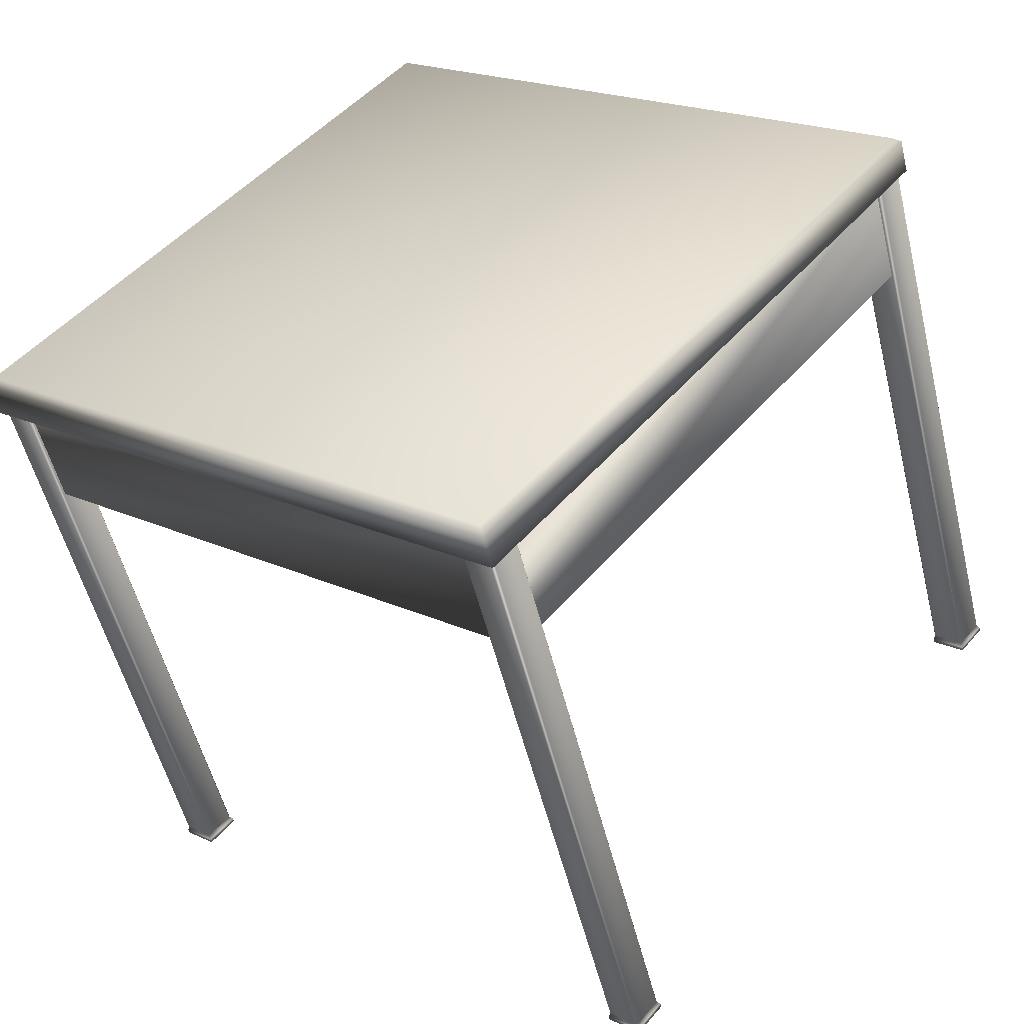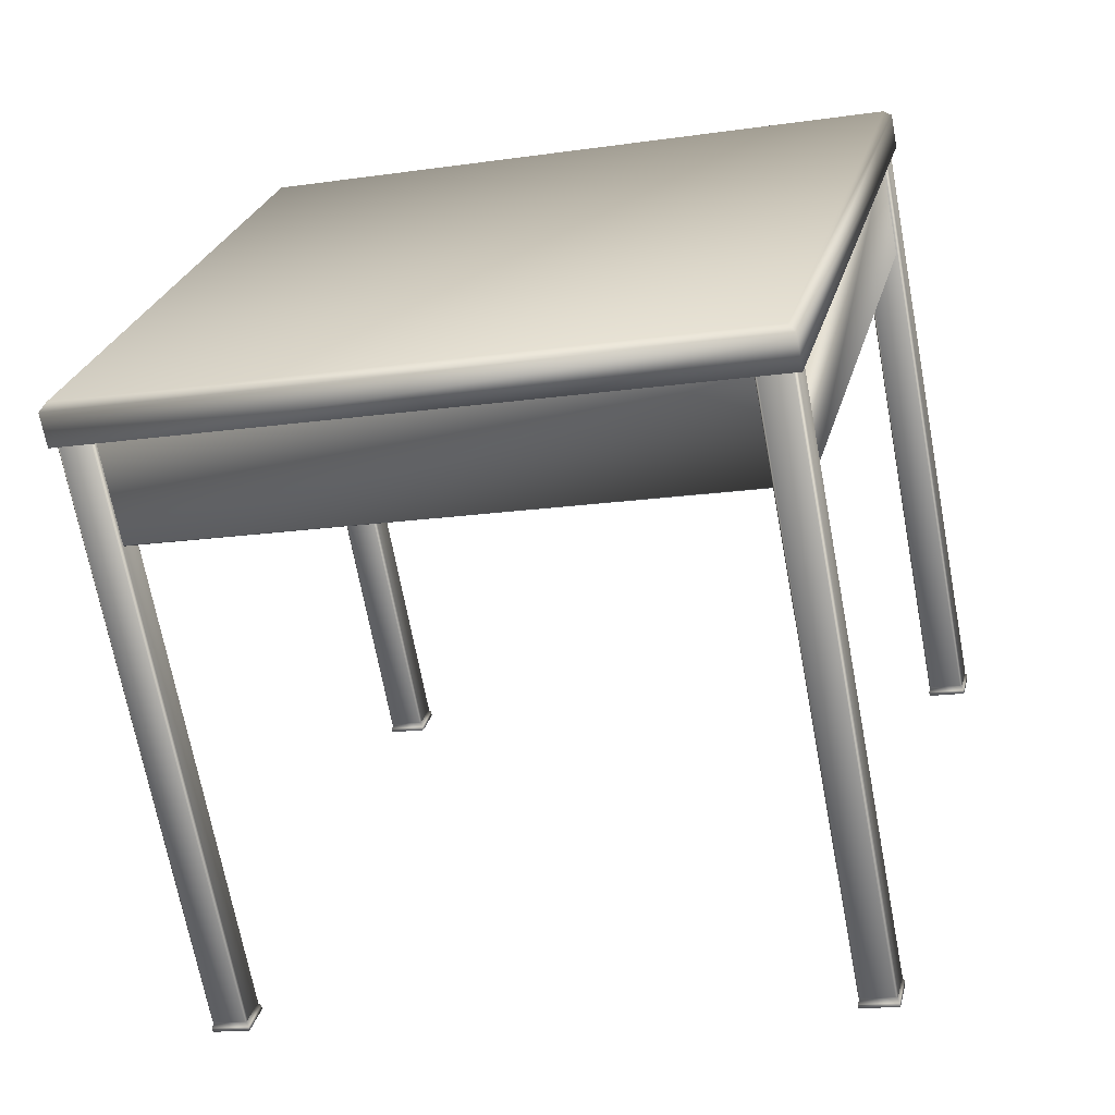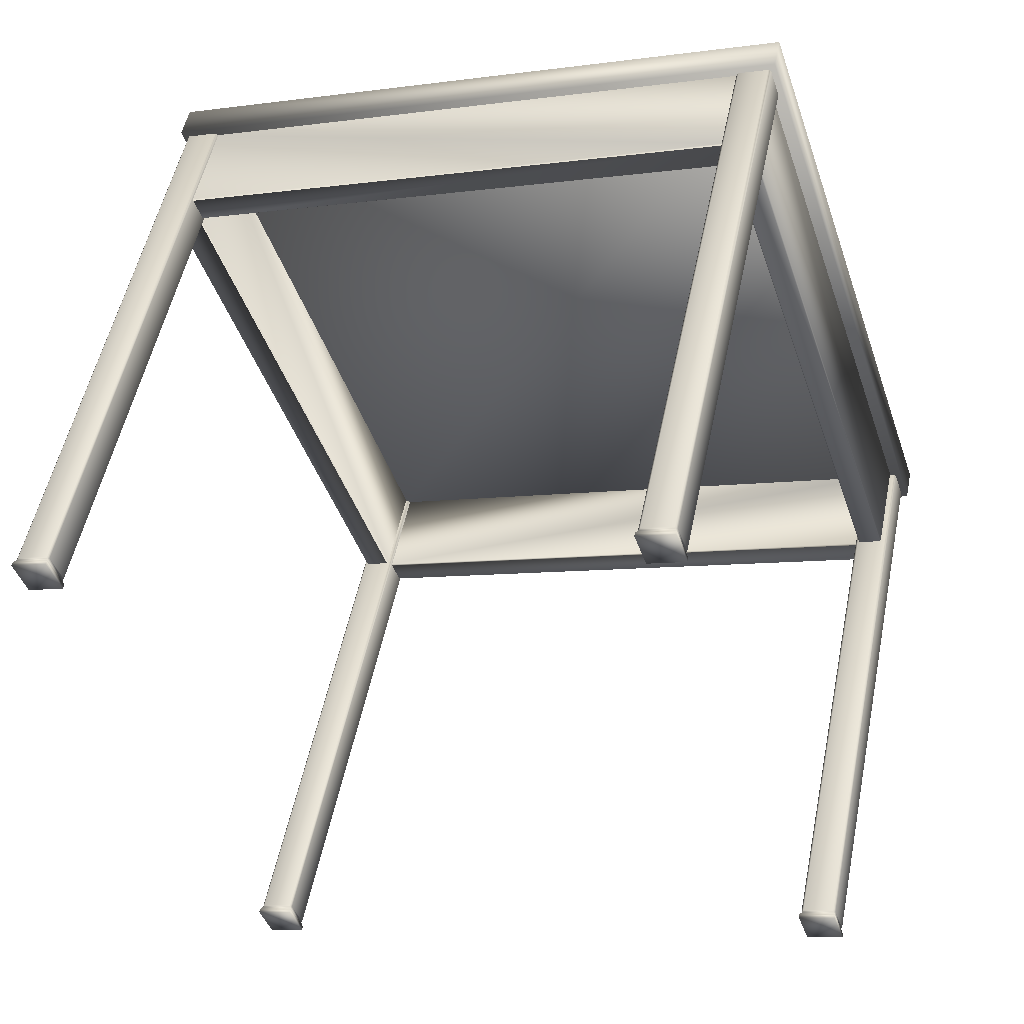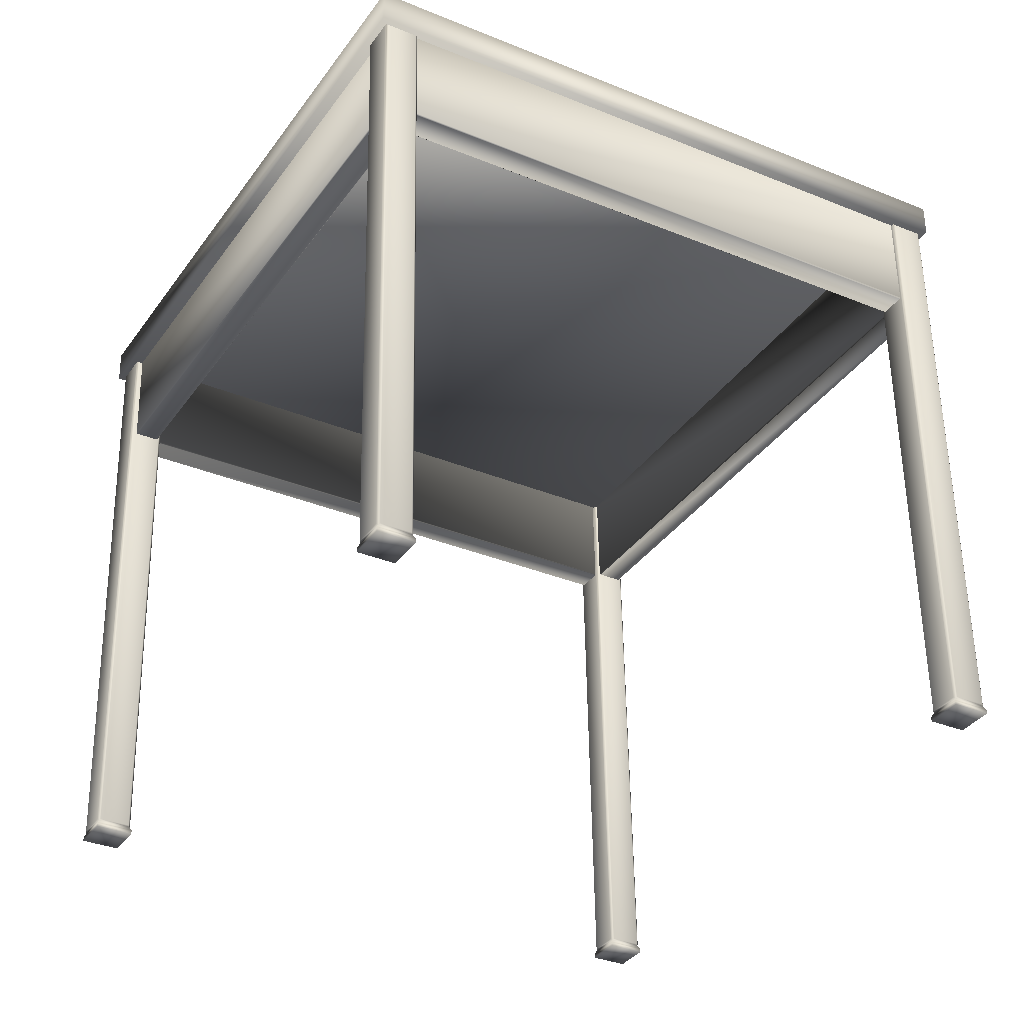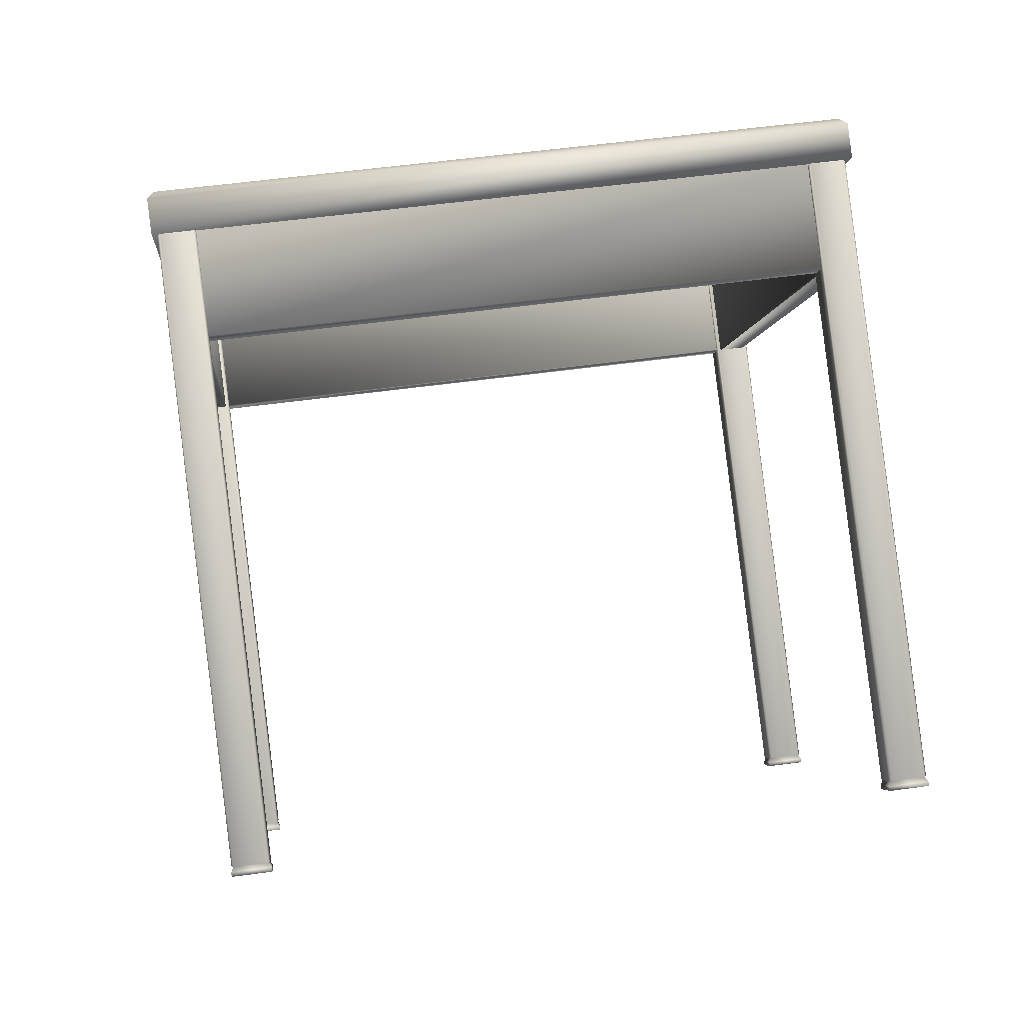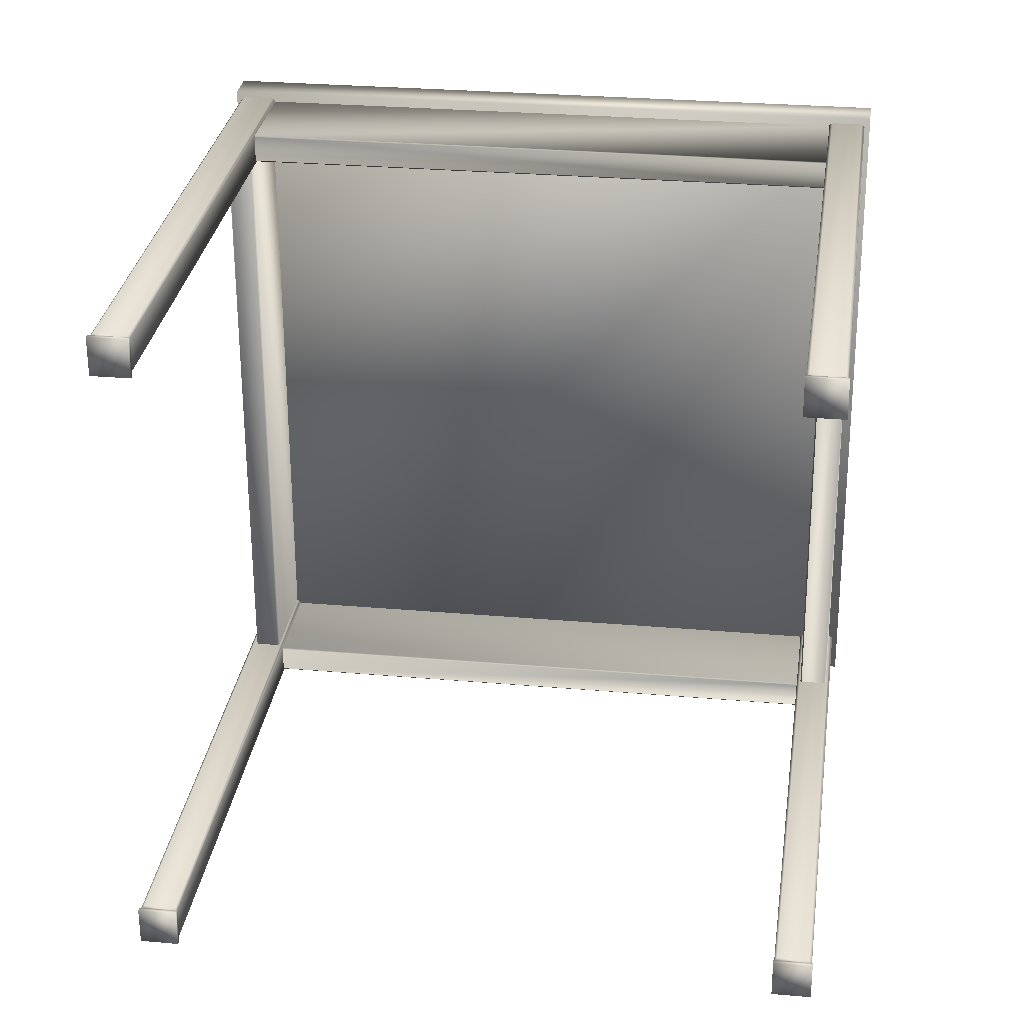
<metadata>
{"format":"obj","ext":"obj","renderer":"f3d","projection":"perspective","resolution":1024,"background":"white","views":[{"elev":31.9,"azim":-138.2,"up":"+Z"},{"elev":12.1,"azim":-163.8,"up":"+Z"},{"elev":-29.6,"azim":21.4,"up":"+Z"},{"elev":-48.5,"azim":152.4,"up":"+Z"},{"elev":-15.6,"azim":178.4,"up":"+Z"},{"elev":16.8,"azim":-164.4,"up":"+Y"}]}
</metadata>
<code>
v 0.3758 0.4004 -0.001814
v 0.3405 0.3996 0.003073
v 0.3422 0.3974 0.001422
v 0.3739 0.3982 -0.002962
v 0.3845 -0.4106 0.1752
v 0.4198 -0.4097 0.1703
v 0.4176 -0.4083 0.1684
v 0.386 -0.4091 0.1727
v 0.3384 0.4009 0.001162
v 0.3384 0.438 -0.005092
v 0.3365 0.4358 -0.00624
v -0.4808 0.3791 0.1167
v -0.4793 0.3806 0.1143
v -0.4828 0.4176 0.1085
v -0.4812 0.4154 0.1069
v 0.3825 -0.4128 0.174
v -0.4368 -0.431 0.2888
v -0.4351 -0.4331 0.2871
v 0.3866 -0.449 0.1833
v 0.3844 -0.4476 0.1814
v -0.4332 -0.468 0.2945
v -0.4347 -0.4694 0.2969
v -0.5197 0.3782 0.1221
v -0.518 0.376 0.1204
v -0.4827 0.3769 0.1155
v -0.439 -0.4296 0.2869
v -0.4758 -0.432 0.2942
v -0.4743 -0.4305 0.2918
v -0.4648 0.4474 0.2442
v -0.4627 0.4089 0.2524
v 0.3565 0.4678 0.1306
v 0.3586 0.4294 0.1388
v -0.4167 -0.4396 0.4327
v -0.4188 -0.4012 0.4245
v 0.4046 -0.4192 0.319
v 0.4025 -0.3807 0.3109
v 0.4378 -0.3799 0.306
v 0.3939 0.4302 0.1339
v -0.4577 -0.4021 0.4299
v -0.5017 0.408 0.2578
v 0.2484 0.2493 -0.6629
v 0.2947 0.2505 -0.6693
v 0.297 0.2464 -0.6748
v 0.2449 0.2451 -0.6676
v 0.2922 0.2961 -0.679
v 0.2459 0.2949 -0.6726
v 0.2421 0.2965 -0.6785
v 0.2942 0.2978 -0.6857
v 0.3382 -0.5525 -0.4987
v 0.292 -0.5536 -0.4924
v 0.2882 -0.5521 -0.4982
v 0.3402 -0.5508 -0.5054
v 0.2945 -0.5992 -0.4827
v 0.3407 -0.5981 -0.4891
v 0.343 -0.6021 -0.4945
v 0.291 -0.6034 -0.4873
v -0.6118 0.2279 -0.5439
v -0.5656 0.2291 -0.5503
v -0.5633 0.225 -0.5557
v -0.6153 0.2238 -0.5486
v -0.5681 0.2747 -0.56
v -0.6143 0.2735 -0.5536
v -0.6181 0.2751 -0.5595
v -0.5661 0.2764 -0.5667
v -0.522 -0.5739 -0.3797
v -0.5683 -0.575 -0.3733
v -0.5721 -0.5735 -0.3792
v -0.52 -0.5722 -0.3864
v -0.5658 -0.6206 -0.3636
v -0.5195 -0.6195 -0.37
v -0.5172 -0.6235 -0.3755
v -0.5693 -0.6248 -0.3683
v 0.2962 0.2452 -0.6804
v 0.2442 0.2439 -0.6732
v 0.2414 0.2952 -0.6841
v 0.2934 0.2965 -0.6913
v 0.2902 -0.6046 -0.493
v 0.2874 -0.5533 -0.5039
v 0.3395 -0.552 -0.5111
v 0.3422 -0.6033 -0.5002
v -0.5668 0.2751 -0.5723
v -0.564 0.2238 -0.5614
v -0.6161 0.2225 -0.5542
v -0.6189 0.2738 -0.5651
v -0.5728 -0.5747 -0.3849
v -0.5208 -0.5734 -0.3921
v -0.518 -0.6247 -0.3811
v -0.57 -0.626 -0.374
v 0.3989 0.4724 0.124
v 0.3526 0.4713 0.1304
v 0.3541 0.4727 0.1279
v 0.3967 0.4738 0.1221
v 0.3551 0.4257 0.1401
v 0.4014 0.4268 0.1337
v 0.3994 0.4246 0.1325
v 0.3568 0.4235 0.1384
v 0.4012 -0.4229 0.3203
v 0.4474 -0.4217 0.3139
v 0.4454 -0.4239 0.3128
v 0.4028 -0.425 0.3187
v 0.4449 -0.3761 0.3042
v 0.3987 -0.3772 0.3106
v 0.4002 -0.3758 0.3082
v 0.4428 -0.3747 0.3023
v -0.4614 0.4511 0.243
v -0.5076 0.4499 0.2494
v -0.5061 0.4514 0.247
v -0.4635 0.4524 0.2411
v -0.5051 0.4043 0.2591
v -0.4589 0.4054 0.2527
v -0.4608 0.4032 0.2515
v -0.5035 0.4021 0.2574
v -0.4591 -0.4443 0.4393
v -0.4128 -0.4431 0.4329
v -0.4148 -0.4453 0.4318
v -0.4574 -0.4464 0.4377
v -0.4153 -0.3975 0.4232
v -0.4616 -0.3986 0.4296
v -0.4601 -0.3972 0.4272
v -0.4175 -0.3961 0.4213
v 0.2966 0.2527 -0.6682
v 0.2943 0.2947 -0.6771
v 0.4006 0.4703 0.1223
v 0.4028 0.4283 0.1312
v 0.353 0.427 0.1381
v 0.3507 0.4691 0.1292
v 0.2444 0.2935 -0.6702
v 0.2467 0.2515 -0.6613
v 0.3427 -0.5958 -0.4879
v 0.3404 -0.5538 -0.4968
v 0.4466 -0.3782 0.3026
v 0.4489 -0.4203 0.3115
v 0.399 -0.4215 0.3184
v 0.3967 -0.3795 0.3095
v 0.2905 -0.5551 -0.4899
v 0.2928 -0.5971 -0.481
v -0.6158 0.2721 -0.5512
v -0.6135 0.2301 -0.5423
v -0.5073 0.4056 0.2572
v -0.5096 0.4477 0.2482
v -0.4597 0.4489 0.2413
v -0.4574 0.4069 0.2502
v -0.5636 0.2313 -0.5492
v -0.5659 0.2733 -0.5581
v -0.5698 -0.5765 -0.3709
v -0.5675 -0.6185 -0.362
v -0.4612 -0.4429 0.4374
v -0.4635 -0.4009 0.4285
v -0.4136 -0.3996 0.4216
v -0.4114 -0.4417 0.4305
v -0.5176 -0.6172 -0.3689
v -0.5199 -0.5752 -0.3778
v 0.2905 0.2982 -0.6774
v 0.2479 0.2972 -0.6715
v 0.2506 0.248 -0.661
v 0.2932 0.249 -0.6669
v 0.2966 -0.6006 -0.4807
v 0.3392 -0.5995 -0.4866
v 0.3365 -0.5503 -0.4971
v 0.2939 -0.5514 -0.4912
v -0.5697 0.2768 -0.5583
v -0.6123 0.2758 -0.5524
v -0.6097 0.2266 -0.542
v -0.5671 0.2276 -0.5479
v -0.5636 -0.622 -0.3617
v -0.521 -0.6209 -0.3676
v -0.5237 -0.5717 -0.3781
v -0.5663 -0.5728 -0.3722
v -0.5113 0.4687 0.294
v 0.4137 0.4917 0.166
v 0.4061 0.4844 0.1782
v -0.5004 0.4618 0.3037
v -0.4618 -0.4437 0.4878
v -0.4519 -0.4323 0.4936
v 0.4632 -0.4207 0.3598
v 0.4546 -0.4098 0.3682
v 0.4571 -0.4306 0.3146
v -0.4678 -0.4536 0.4425
v -0.5174 0.4588 0.2487
v 0.4076 0.4818 0.1207
f 2 1 3
f 4 3 1
f 6 5 7
f 8 7 5
f 2 9 10
f 9 11 10
f 2 9 12
f 13 12 9
f 12 13 14
f 15 14 13
f 14 10 15
f 11 15 10
f 5 16 17
f 16 18 17
f 5 16 19
f 20 19 16
f 22 19 21
f 21 19 20
f 17 18 22
f 18 21 22
f 5 2 8
f 3 8 2
f 1 6 4
f 7 4 6
f 23 12 24
f 25 24 12
f 12 25 17
f 26 17 25
f 17 26 27
f 28 27 26
f 27 23 28
f 24 28 23
f 29 30 14
f 14 29 10
f 29 31 10
f 2 12 32
f 30 32 12
f 31 32 10
f 22 33 17
f 35 19 33
f 33 19 22
f 19 35 5
f 38 37 1
f 37 6 1
f 32 2 36
f 2 5 36
f 1 2 38
f 27 39 23
f 39 40 23
f 30 12 34
f 34 12 17
f 23 40 12
f 30 29 32
f 31 29 32
f 15 11 13
f 9 13 11
f 34 33 36
f 35 33 36
f 17 34 5
f 36 5 34
f 21 18 20
f 16 20 18
f 6 37 5
f 36 37 32
f 38 32 37
f 7 8 4
f 3 4 8
f 27 39 17
f 34 39 30
f 40 39 30
f 28 24 26
f 25 26 24
f 42 41 43
f 44 43 41
f 46 45 47
f 48 47 45
f 50 49 51
f 52 51 49
f 54 53 55
f 56 55 53
f 58 57 59
f 60 59 57
f 62 61 63
f 64 63 61
f 66 65 67
f 68 67 65
f 70 69 71
f 72 71 69
f 74 73 44
f 43 44 73
f 75 74 47
f 44 47 74
f 76 75 48
f 47 48 75
f 73 76 43
f 48 43 76
f 78 77 51
f 56 51 77
f 79 78 52
f 51 52 78
f 80 79 55
f 52 55 79
f 77 80 56
f 55 56 80
f 82 81 59
f 64 59 81
f 83 82 60
f 59 60 82
f 84 83 63
f 60 63 83
f 81 84 64
f 63 64 84
f 86 85 68
f 67 68 85
f 87 86 71
f 68 71 86
f 88 87 72
f 71 72 87
f 85 88 67
f 72 67 88
f 47 44 46
f 41 46 44
f 43 48 42
f 45 42 48
f 51 56 50
f 53 50 56
f 55 52 54
f 49 54 52
f 59 64 58
f 61 58 64
f 63 60 62
f 57 62 60
f 71 68 70
f 65 70 68
f 67 72 66
f 69 66 72
f 76 73 75
f 74 75 73
f 80 77 79
f 78 79 77
f 84 81 83
f 82 83 81
f 88 85 87
f 86 87 85
f 90 89 91
f 92 91 89
f 94 93 95
f 96 95 93
f 98 97 99
f 100 99 97
f 102 101 103
f 104 103 101
f 106 105 107
f 108 107 105
f 110 109 111
f 112 111 109
f 114 113 115
f 116 115 113
f 118 117 119
f 120 119 117
f 42 45 121
f 122 121 45
f 89 94 123
f 124 123 94
f 93 90 125
f 126 125 90
f 46 41 127
f 128 127 41
f 54 49 129
f 130 129 49
f 101 98 131
f 132 131 98
f 97 102 133
f 134 133 102
f 50 53 135
f 136 135 53
f 62 57 137
f 138 137 57
f 109 106 139
f 140 139 106
f 105 110 141
f 142 141 110
f 58 61 143
f 144 143 61
f 66 69 145
f 146 145 69
f 113 118 147
f 148 147 118
f 117 114 149
f 150 149 114
f 70 65 151
f 152 151 65
f 153 92 45
f 89 45 92
f 154 153 46
f 45 46 153
f 91 154 90
f 46 90 154
f 121 124 42
f 94 42 124
f 123 122 89
f 45 89 122
f 125 128 93
f 41 93 128
f 127 126 46
f 90 46 126
f 156 155 42
f 41 42 155
f 95 156 94
f 42 94 156
f 155 96 41
f 93 41 96
f 158 157 54
f 53 54 157
f 99 158 98
f 54 98 158
f 157 100 53
f 97 53 100
f 131 130 101
f 49 101 130
f 129 132 54
f 98 54 132
f 135 134 50
f 102 50 134
f 133 136 97
f 53 97 136
f 159 104 49
f 101 49 104
f 160 159 50
f 49 50 159
f 103 160 102
f 50 102 160
f 162 161 62
f 61 62 161
f 107 162 106
f 62 106 162
f 161 108 61
f 105 61 108
f 139 138 109
f 57 109 138
f 137 140 62
f 106 62 140
f 143 142 58
f 110 58 142
f 141 144 105
f 61 105 144
f 163 112 57
f 109 57 112
f 164 163 58
f 57 58 163
f 111 164 110
f 58 110 164
f 165 116 69
f 113 69 116
f 166 165 70
f 69 70 165
f 115 166 114
f 70 114 166
f 145 148 66
f 118 66 148
f 147 146 113
f 69 113 146
f 149 152 117
f 65 117 152
f 151 150 70
f 114 70 150
f 168 167 66
f 65 66 167
f 119 168 118
f 66 118 168
f 167 120 65
f 117 65 120
f 91 92 154
f 153 154 92
f 123 124 122
f 121 122 124
f 90 93 89
f 94 89 93
f 127 128 126
f 125 126 128
f 96 155 95
f 156 95 155
f 100 157 99
f 158 99 157
f 132 129 131
f 130 131 129
f 97 98 102
f 101 102 98
f 136 133 135
f 134 135 133
f 103 104 160
f 159 160 104
f 108 161 107
f 162 107 161
f 140 137 139
f 138 139 137
f 105 106 110
f 109 110 106
f 144 141 143
f 142 143 141
f 111 112 164
f 163 164 112
f 115 116 166
f 165 166 116
f 147 148 146
f 145 146 148
f 114 117 113
f 118 113 117
f 151 152 150
f 149 150 152
f 120 167 119
f 168 119 167
f 170 169 171
f 172 171 169
f 169 173 172
f 174 172 173
f 173 175 174
f 176 174 175
f 175 170 176
f 171 176 170
f 175 173 177
f 178 177 173
f 173 169 178
f 179 178 169
f 176 171 174
f 172 174 171
f 177 180 175
f 170 175 180
f 178 179 177
f 180 177 179
f 170 180 169
f 179 169 180
f 10 32 38
f 2 10 38
f 40 12 14
f 40 14 30
f 33 34 39
f 33 39 17
f 37 5 35
f 37 35 36

</code>
